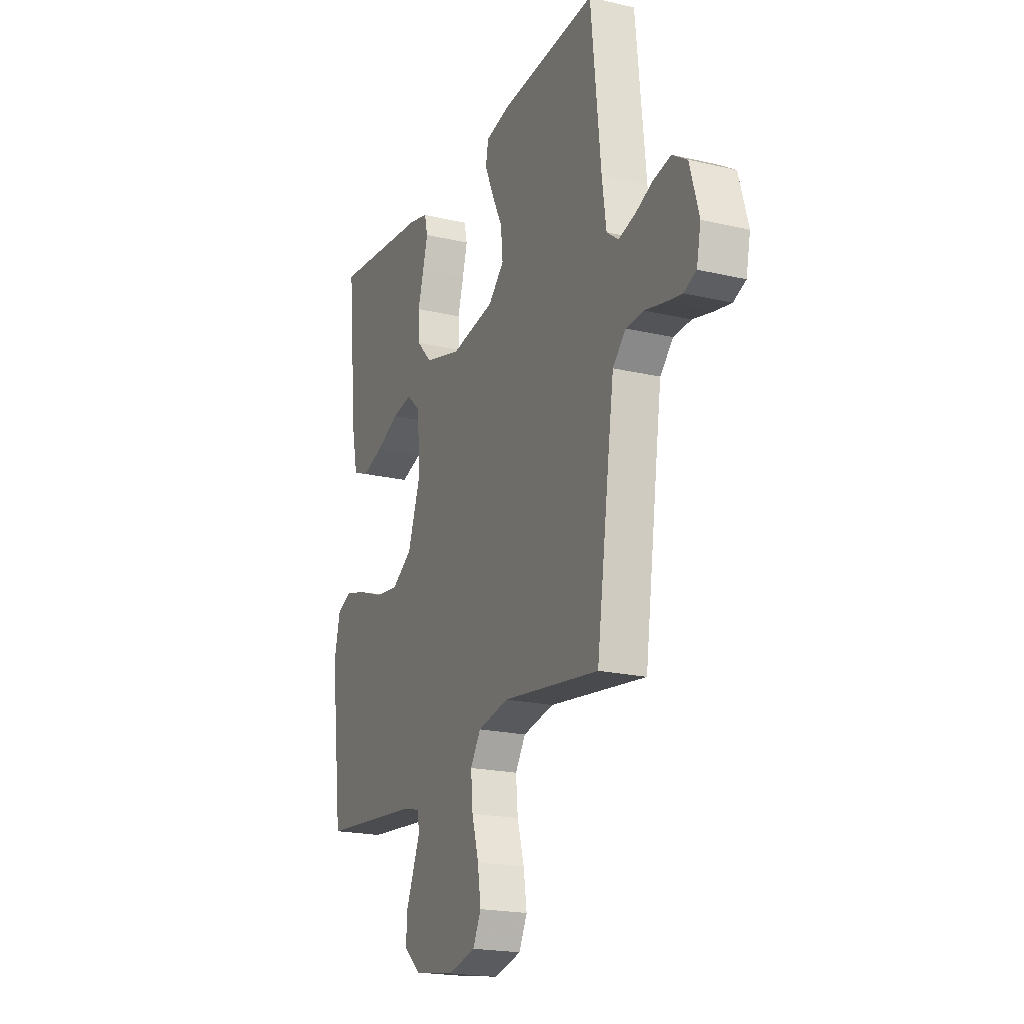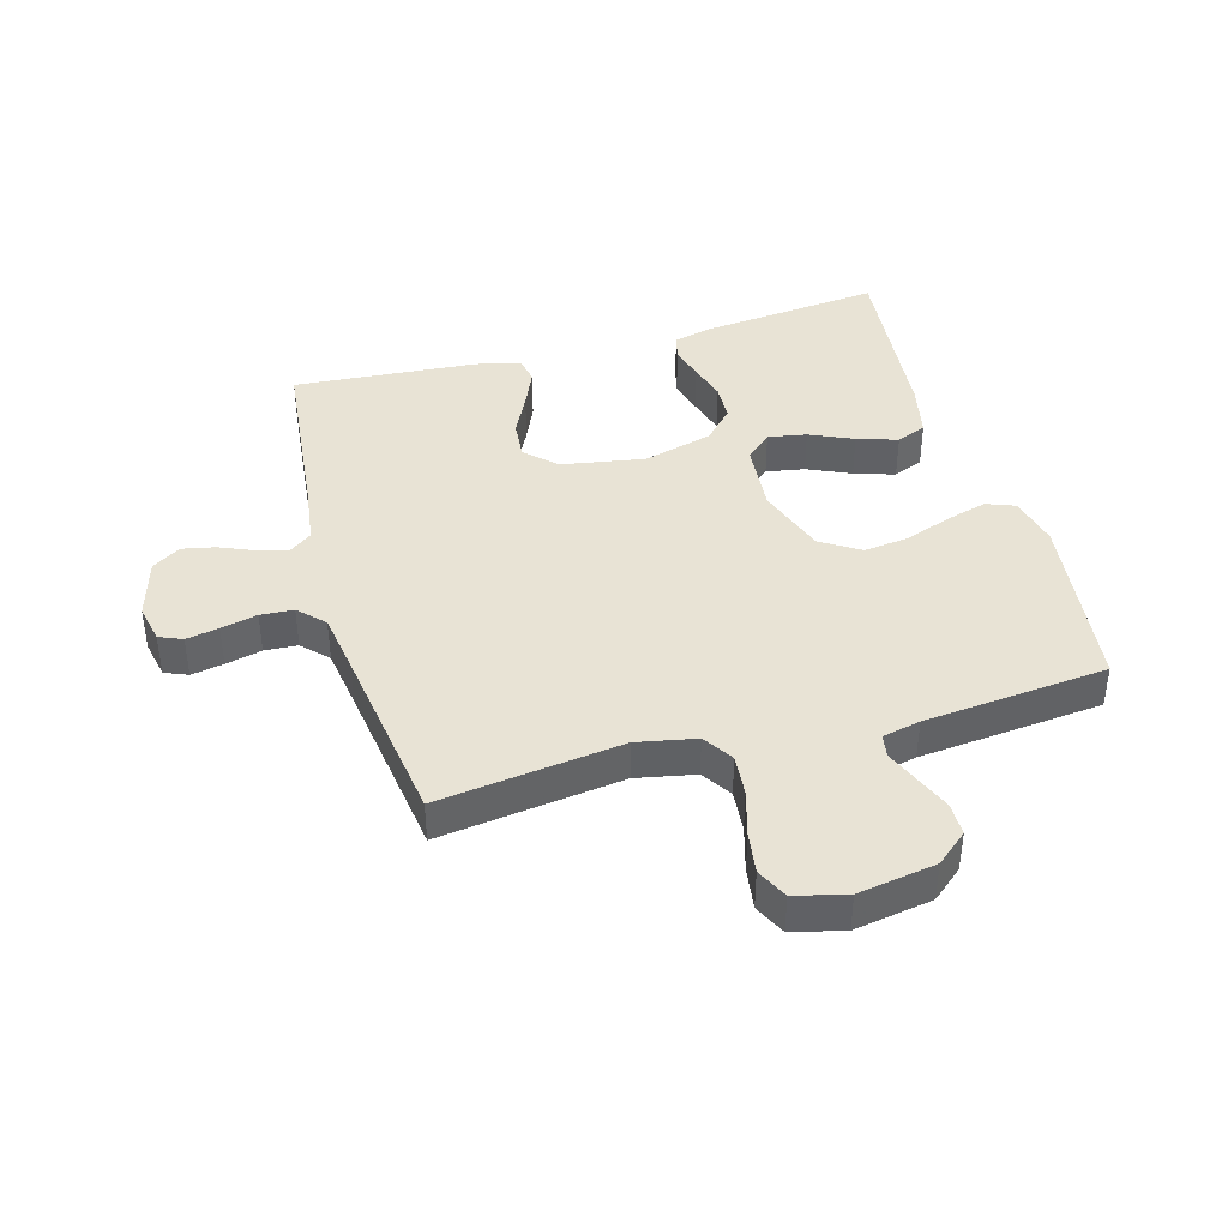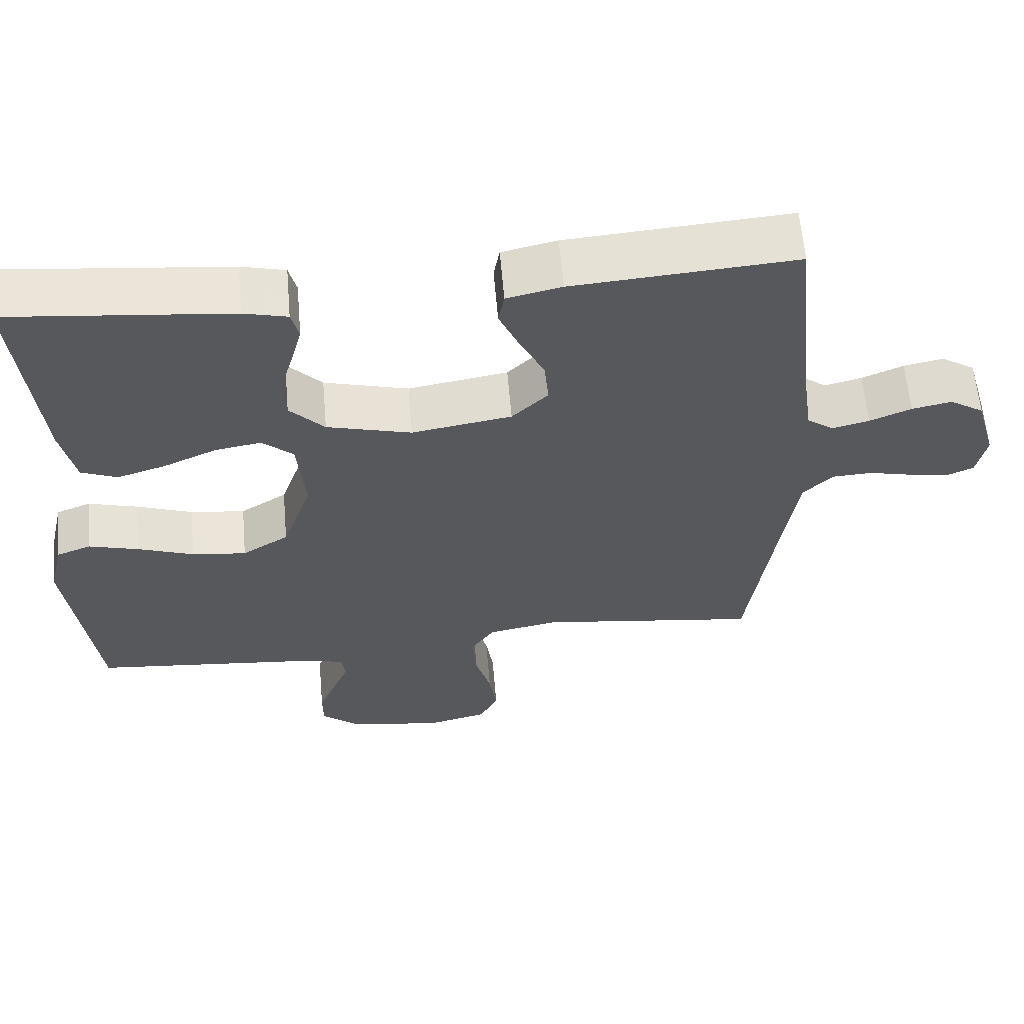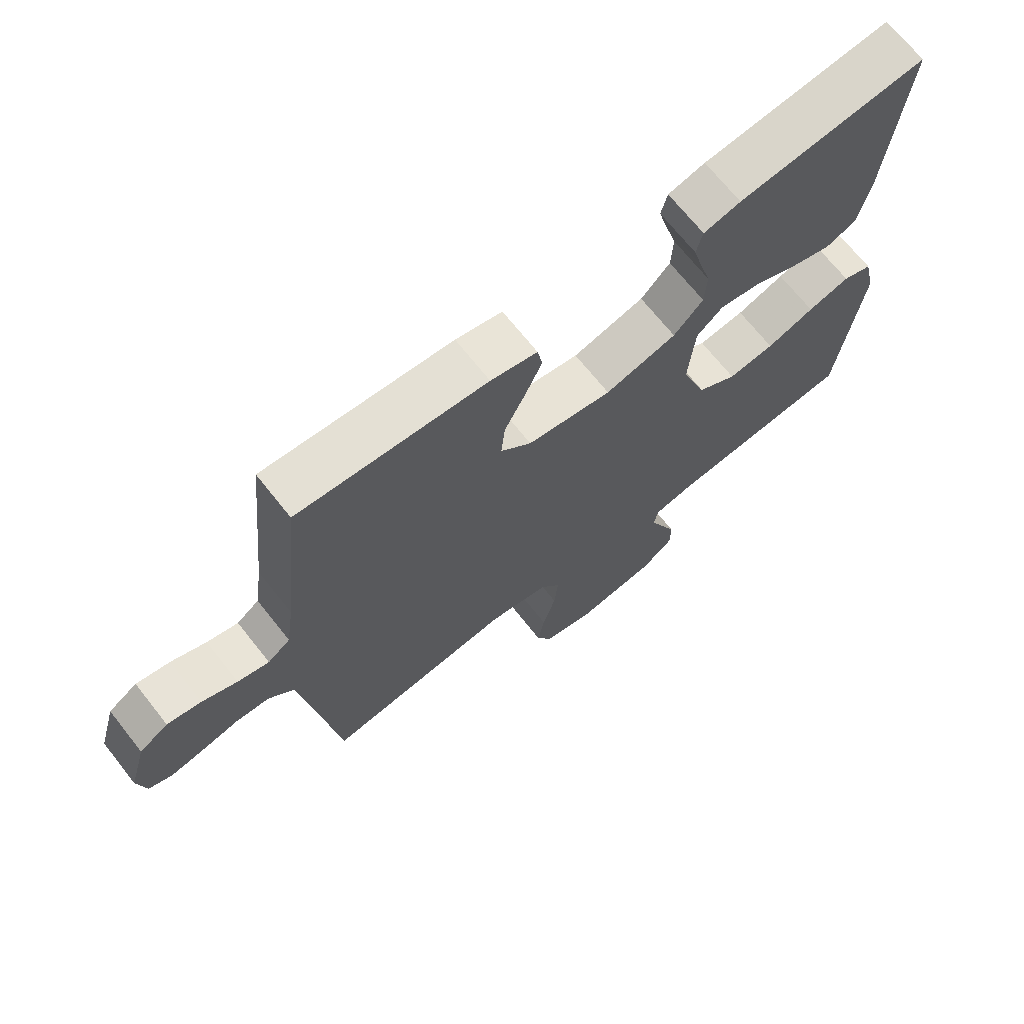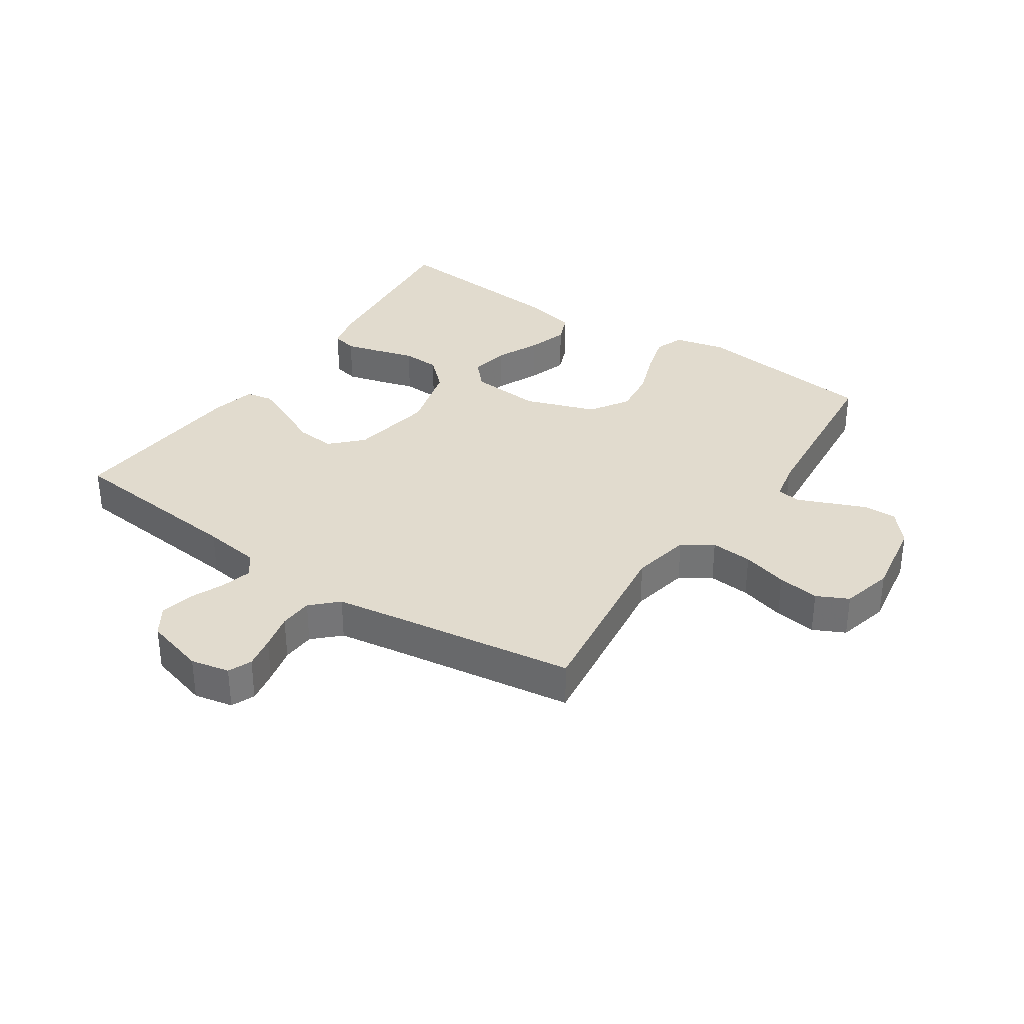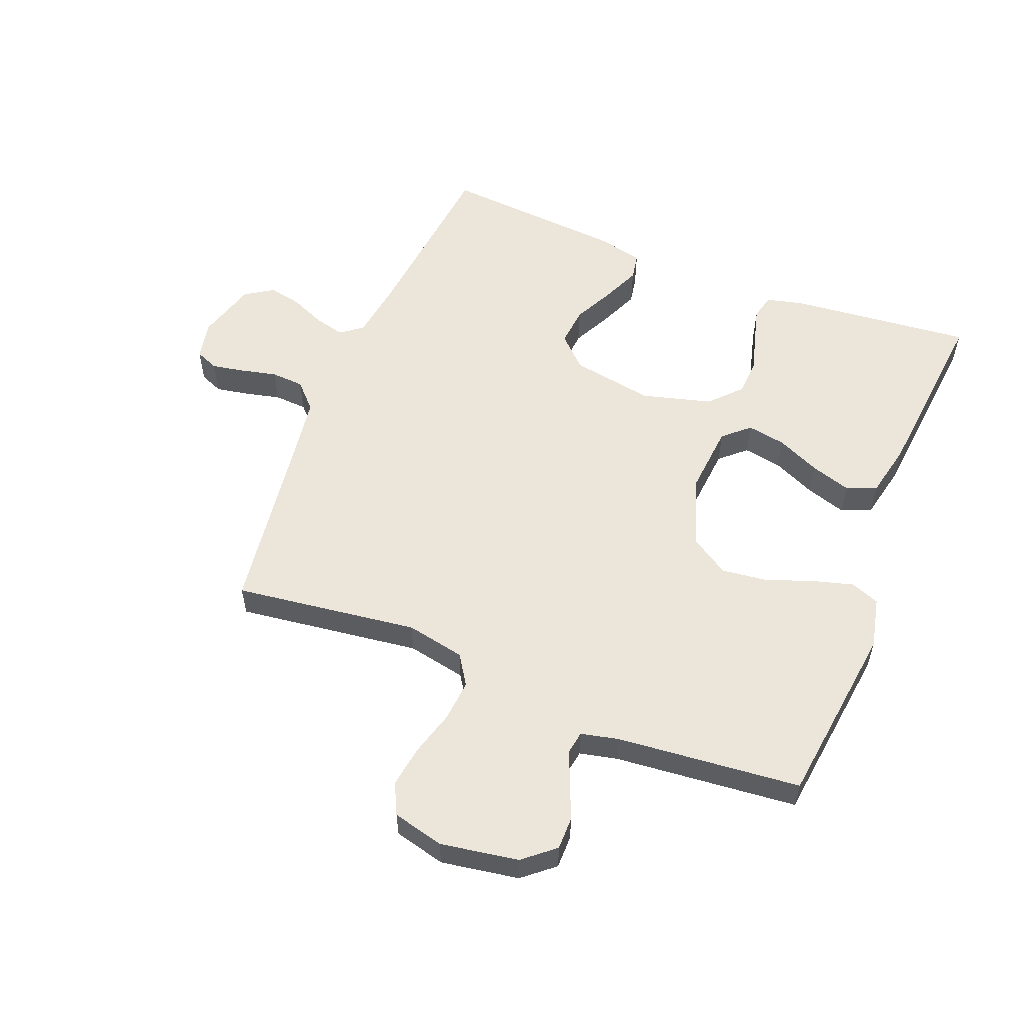
<metadata>
{"format":"obj","ext":"obj","renderer":"f3d","projection":"perspective","resolution":1024,"background":"white","views":[{"elev":-20.2,"azim":66.7,"up":"+Z"},{"elev":41.0,"azim":164.3,"up":"+Y"},{"elev":61.2,"azim":-4.9,"up":"+Z"},{"elev":69.5,"azim":141.6,"up":"+Z"},{"elev":33.9,"azim":123.9,"up":"+Y"},{"elev":55.9,"azim":-158.2,"up":"+Y"}]}
</metadata>
<code>
v 0.5 0.07 0.5
v 0.531 0.07 0.2
v 0.544 0.07 0.107
v 0.58 0.07 0.08
v 0.63 0.07 0.093
v 0.686 0.07 0.117
v 0.74 0.07 0.128
v 0.786 0.07 0.098
v 0.814 0.07 0
v 0.801 0.07 -0.063
v 0.763 0.07 -0.079
v 0.71 0.07 -0.069
v 0.651 0.07 -0.055
v 0.597 0.07 -0.058
v 0.557 0.07 -0.099
v 0.542 0.07 -0.2
v 0.5 0.07 -0.5
v 0.2 0.07 -0.46
v 0.104 0.07 -0.479
v 0.072 0.07 -0.528
v 0.078 0.07 -0.596
v 0.099 0.07 -0.67
v 0.109 0.07 -0.738
v 0.084 0.07 -0.789
v 0 0.07 -0.81
v -0.127 0.07 -0.789
v -0.178 0.07 -0.746
v -0.178 0.07 -0.692
v -0.154 0.07 -0.634
v -0.132 0.07 -0.581
v -0.138 0.07 -0.543
v -0.2 0.07 -0.529
v -0.5 0.07 -0.5
v -0.537 0.07 -0.2
v -0.518 0.07 -0.117
v -0.471 0.07 -0.099
v -0.404 0.07 -0.118
v -0.328 0.07 -0.146
v -0.254 0.07 -0.155
v -0.191 0.07 -0.115
v -0.151 0.07 0
v -0.161 0.07 0.117
v -0.203 0.07 0.155
v -0.266 0.07 0.144
v -0.337 0.07 0.112
v -0.403 0.07 0.091
v -0.452 0.07 0.111
v -0.471 0.07 0.2
v -0.5 0.07 0.5
v -0.2 0.07 0.469
v -0.141 0.07 0.454
v -0.131 0.07 0.413
v -0.146 0.07 0.357
v -0.164 0.07 0.294
v -0.161 0.07 0.233
v -0.114 0.07 0.183
v 0 0.07 0.152
v 0.135 0.07 0.175
v 0.184 0.07 0.223
v 0.178 0.07 0.287
v 0.145 0.07 0.354
v 0.118 0.07 0.416
v 0.126 0.07 0.46
v 0.2 0.07 0.477
v 0.5 0 0.5
v 0.531 0 0.2
v 0.544 0 0.107
v 0.58 0 0.08
v 0.63 0 0.093
v 0.686 0 0.117
v 0.74 0 0.128
v 0.786 0 0.098
v 0.814 0 0
v 0.801 0 -0.063
v 0.763 0 -0.079
v 0.71 0 -0.069
v 0.651 0 -0.055
v 0.597 0 -0.058
v 0.557 0 -0.099
v 0.542 0 -0.2
v 0.5 0 -0.5
v 0.2 0 -0.46
v 0.104 0 -0.479
v 0.072 0 -0.528
v 0.078 0 -0.596
v 0.099 0 -0.67
v 0.109 0 -0.738
v 0.084 0 -0.789
v 0 0 -0.81
v -0.127 0 -0.789
v -0.178 0 -0.746
v -0.178 0 -0.692
v -0.154 0 -0.634
v -0.132 0 -0.581
v -0.138 0 -0.543
v -0.2 0 -0.529
v -0.5 0 -0.5
v -0.537 0 -0.2
v -0.518 0 -0.117
v -0.471 0 -0.099
v -0.404 0 -0.118
v -0.328 0 -0.146
v -0.254 0 -0.155
v -0.191 0 -0.115
v -0.151 0 0
v -0.161 0 0.117
v -0.203 0 0.155
v -0.266 0 0.144
v -0.337 0 0.112
v -0.403 0 0.091
v -0.452 0 0.111
v -0.471 0 0.2
v -0.5 0 0.5
v -0.2 0 0.469
v -0.141 0 0.454
v -0.131 0 0.413
v -0.146 0 0.357
v -0.164 0 0.294
v -0.161 0 0.233
v -0.114 0 0.183
v 0 0 0.152
v 0.135 0 0.175
v 0.184 0 0.223
v 0.178 0 0.287
v 0.145 0 0.354
v 0.118 0 0.416
v 0.126 0 0.46
v 0.2 0 0.477
f 63 64 1 2
f 60 61 62 63
f 60 63 2 3
f 59 60 3 4
f 58 59 4
f 57 58 4
f 51 52 53 54
f 49 50 51 54
f 49 54 55
f 48 49 55 56
f 44 45 46 47
f 44 47 48 56
f 35 36 37 38
f 33 34 35 38
f 32 33 38 39
f 31 32 39 40
f 27 28 29 30
f 25 26 27 30
f 21 22 23 24
f 20 21 24 25
f 16 17 18
f 15 16 18 19
f 14 15 19
f 10 11 12 13
f 8 9 10 13
f 8 13 14
f 5 6 7 8
f 4 5 8 14
f 57 4 14 19
f 43 44 56
f 42 43 56 57
f 41 42 57 19
f 20 25 30 31
f 31 40 41
f 19 20 31 41
f 66 65 128 127
f 127 126 125 124
f 67 66 127 124
f 68 67 124 123
f 68 123 122
f 68 122 121
f 118 117 116 115
f 118 115 114 113
f 119 118 113
f 120 119 113 112
f 111 110 109 108
f 120 112 111 108
f 102 101 100 99
f 102 99 98 97
f 103 102 97 96
f 104 103 96 95
f 94 93 92 91
f 94 91 90 89
f 88 87 86 85
f 89 88 85 84
f 82 81 80
f 83 82 80 79
f 83 79 78
f 77 76 75 74
f 77 74 73 72
f 78 77 72
f 72 71 70 69
f 78 72 69 68
f 83 78 68 121
f 120 108 107
f 121 120 107 106
f 83 121 106 105
f 95 94 89 84
f 105 104 95
f 105 95 84 83
f 1 65 66 2
f 2 66 67 3
f 3 67 68 4
f 4 68 69 5
f 5 69 70 6
f 6 70 71 7
f 7 71 72 8
f 8 72 73 9
f 9 73 74 10
f 10 74 75 11
f 11 75 76 12
f 12 76 77 13
f 13 77 78 14
f 14 78 79 15
f 15 79 80 16
f 16 80 81 17
f 17 81 82 18
f 18 82 83 19
f 19 83 84 20
f 20 84 85 21
f 21 85 86 22
f 22 86 87 23
f 23 87 88 24
f 24 88 89 25
f 25 89 90 26
f 26 90 91 27
f 27 91 92 28
f 28 92 93 29
f 29 93 94 30
f 30 94 95 31
f 31 95 96 32
f 32 96 97 33
f 33 97 98 34
f 34 98 99 35
f 35 99 100 36
f 36 100 101 37
f 37 101 102 38
f 38 102 103 39
f 39 103 104 40
f 40 104 105 41
f 41 105 106 42
f 42 106 107 43
f 43 107 108 44
f 44 108 109 45
f 45 109 110 46
f 46 110 111 47
f 47 111 112 48
f 48 112 113 49
f 49 113 114 50
f 50 114 115 51
f 51 115 116 52
f 52 116 117 53
f 53 117 118 54
f 54 118 119 55
f 55 119 120 56
f 56 120 121 57
f 57 121 122 58
f 58 122 123 59
f 59 123 124 60
f 60 124 125 61
f 61 125 126 62
f 62 126 127 63
f 63 127 128 64
f 64 128 65 1

</code>
